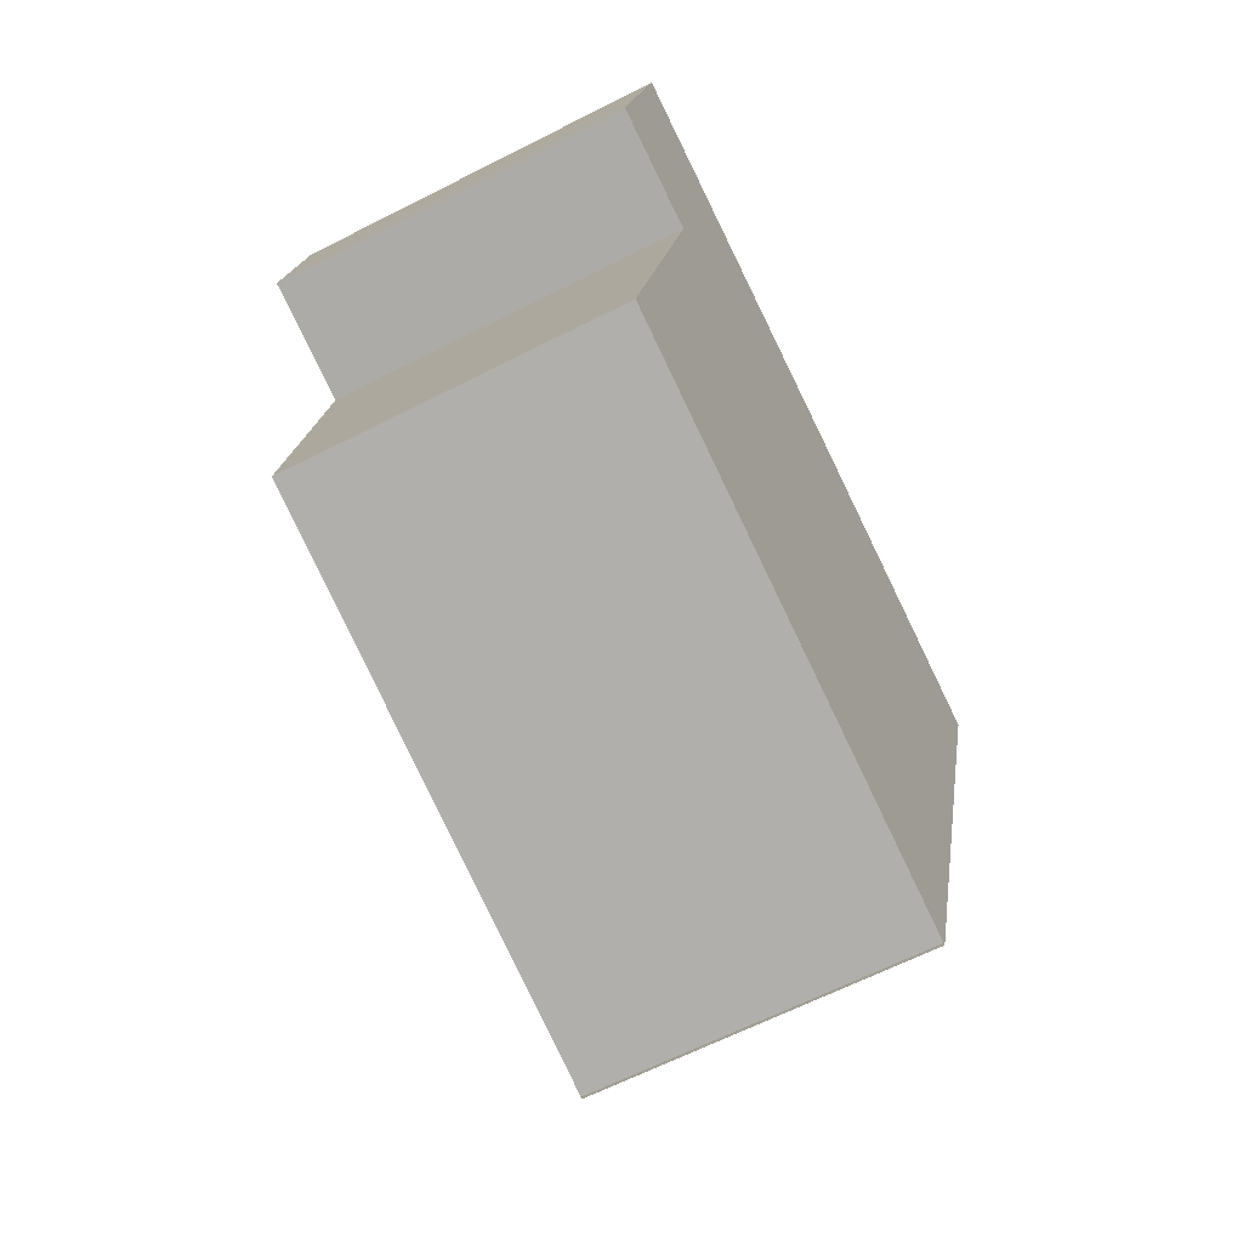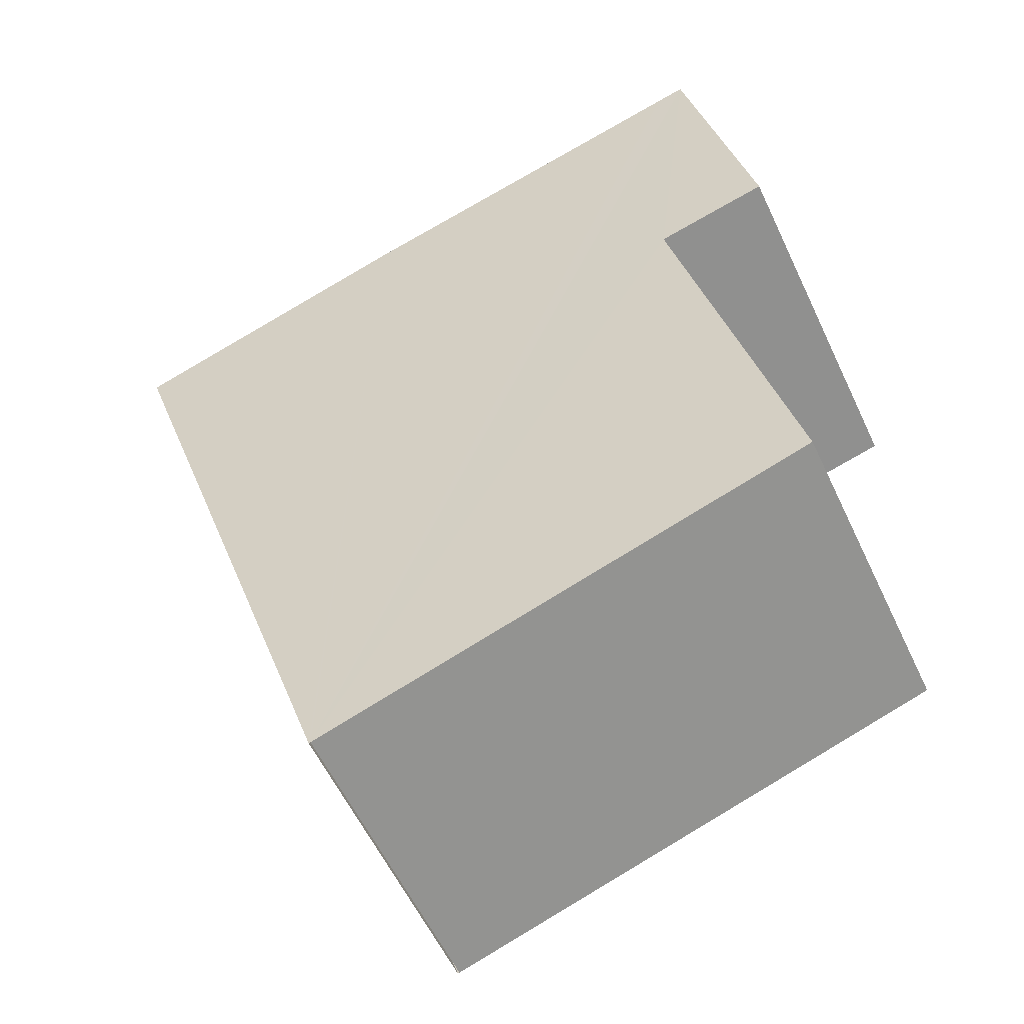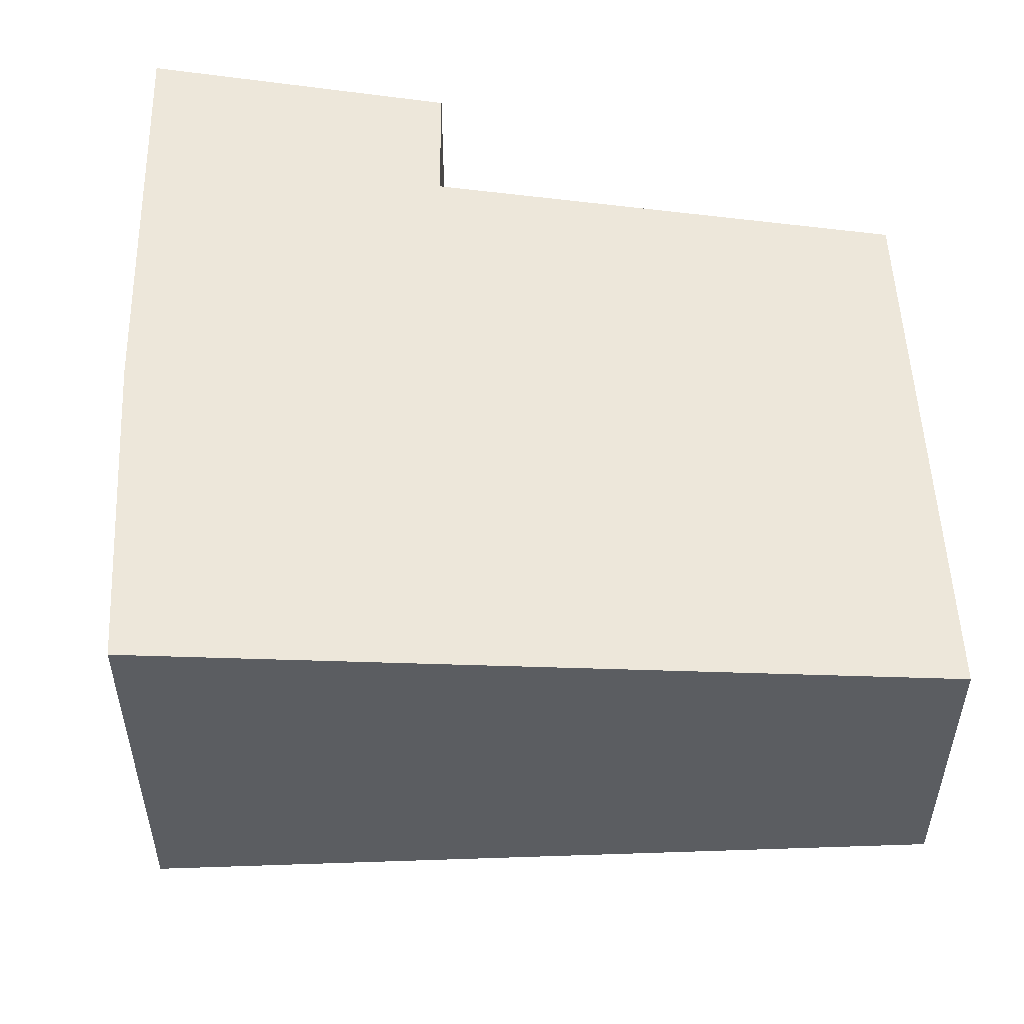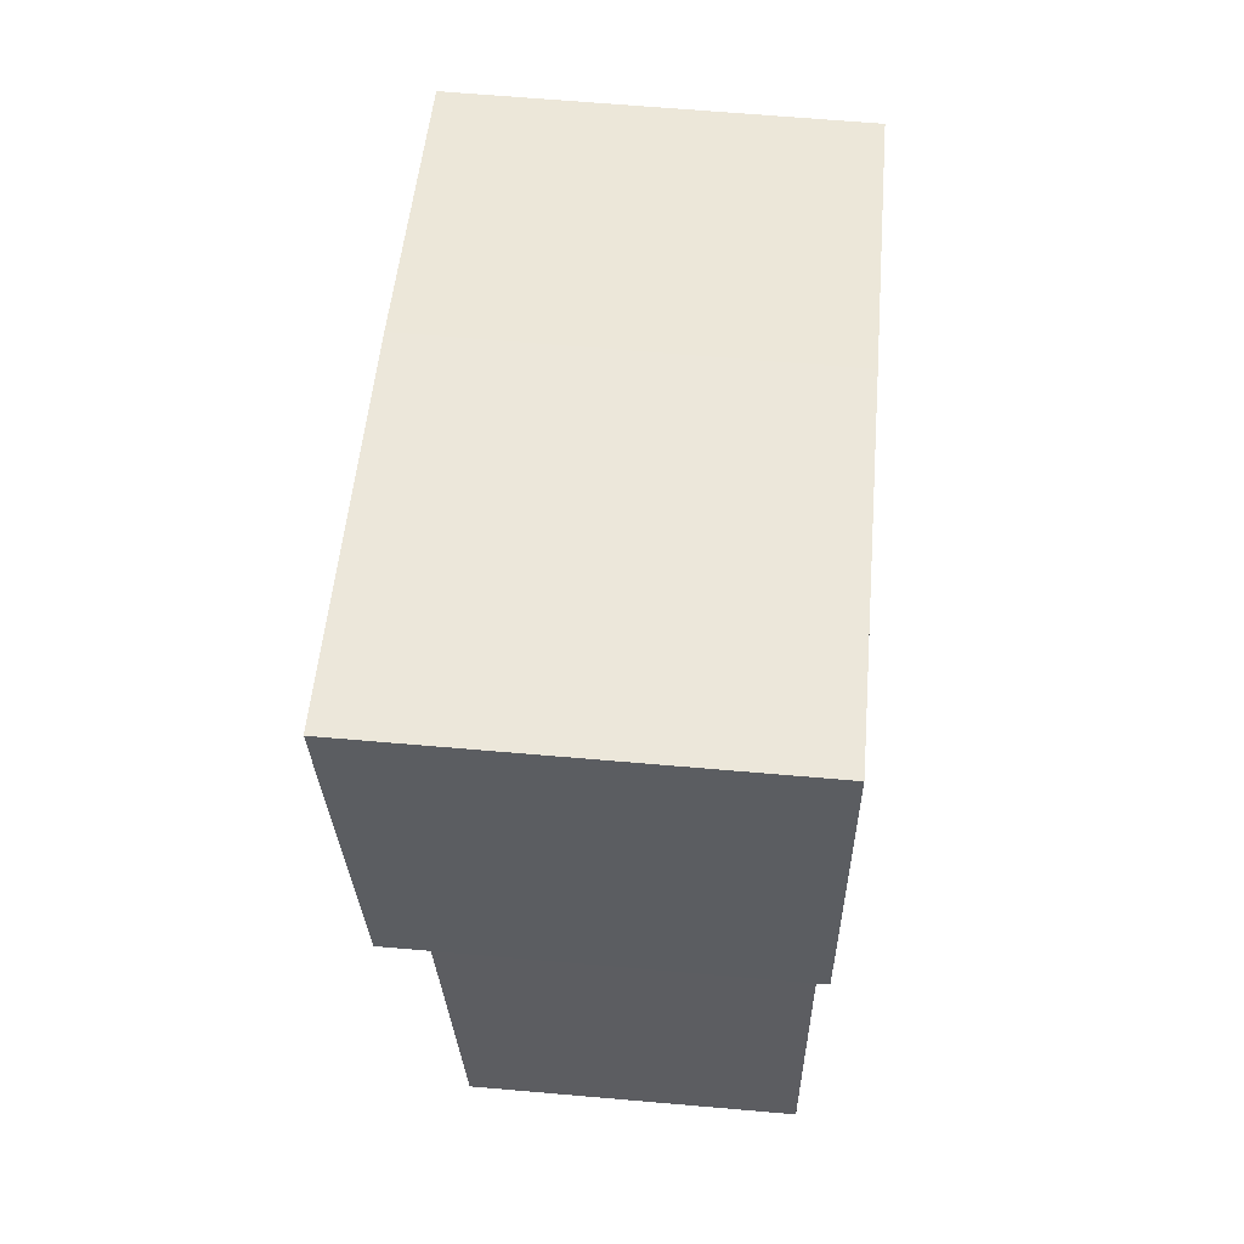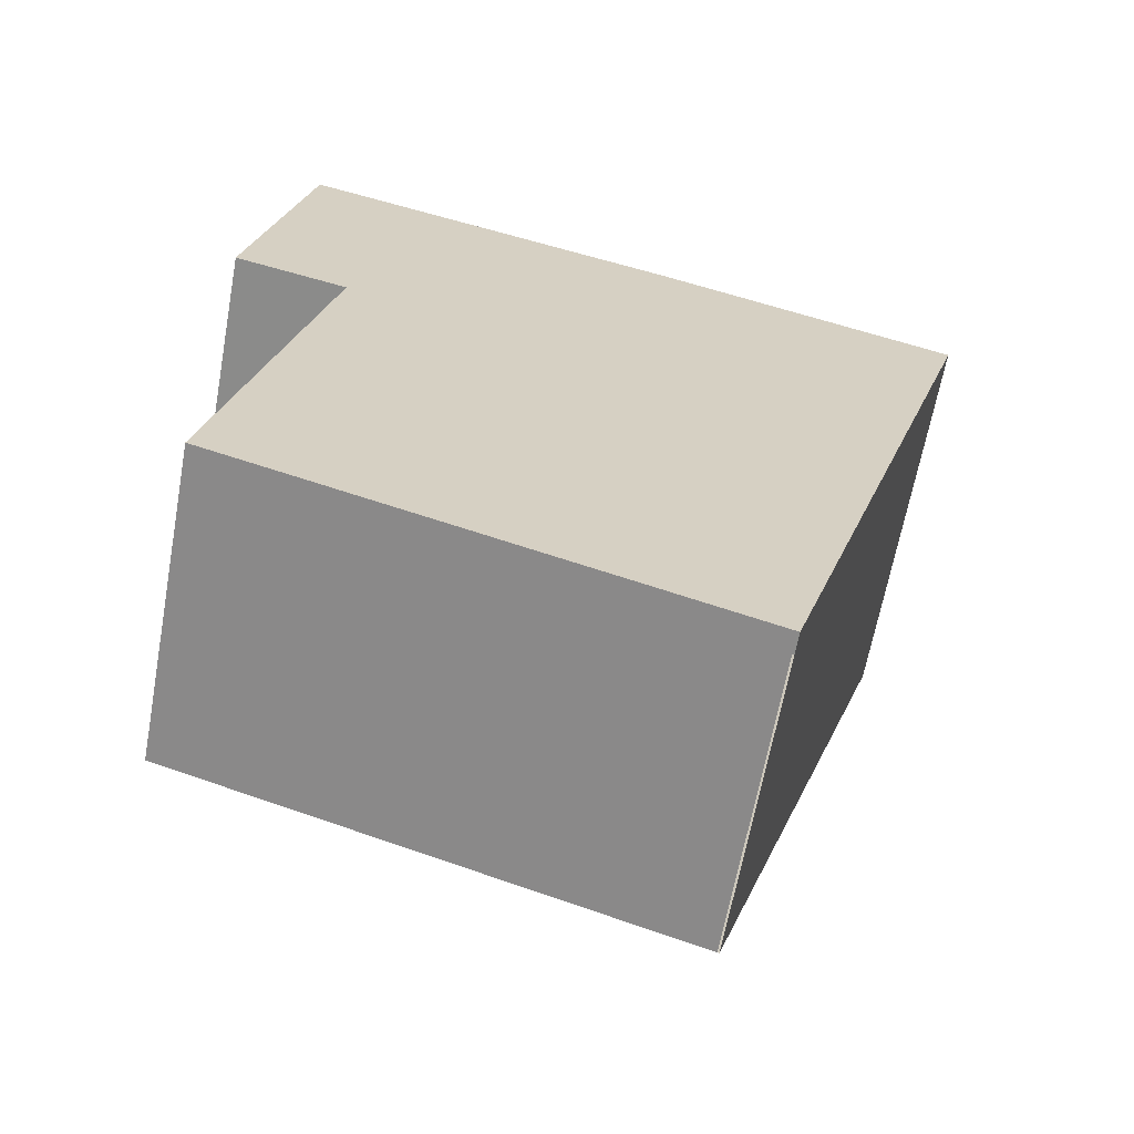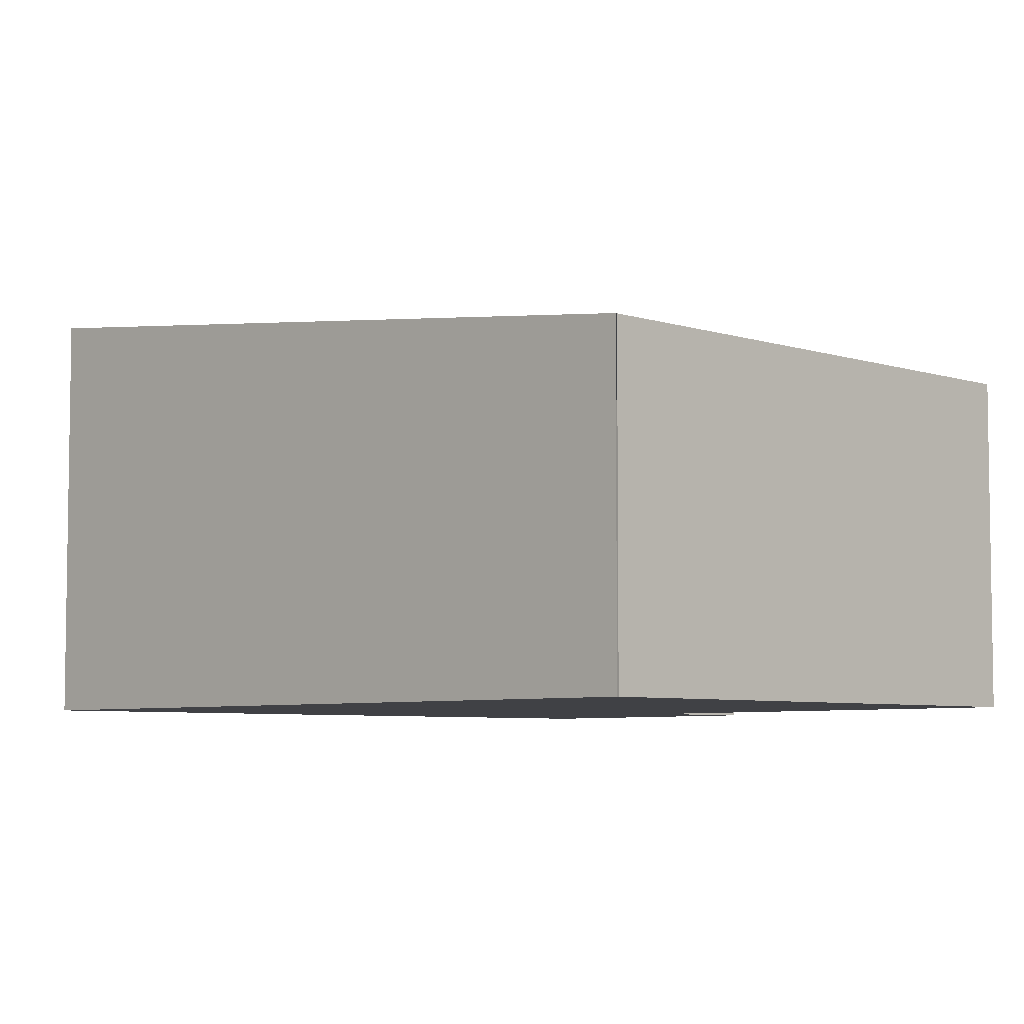
<metadata>
{"format":"obj","ext":"obj","renderer":"f3d","projection":"perspective","resolution":1024,"background":"white","views":[{"elev":-64.1,"azim":-62.8,"up":"+Z"},{"elev":-58.9,"azim":-154.7,"up":"+Z"},{"elev":53.9,"azim":105.1,"up":"+Y"},{"elev":65.7,"azim":-85.0,"up":"+Z"},{"elev":-64.5,"azim":-10.4,"up":"+Z"},{"elev":-5.8,"azim":152.3,"up":"+Y"}]}
</metadata>
<code>
v  0.473 3.121 2.305
v  0.918 2.867 -0.249
v  0 2.864 1.754e-16
v  4.179 2.456 -5.127
v  0.128 2.468 -3.802
v  0.698 3.122 2.241
v  3.593 3.127 1.424
v  4.193 2.456 -5.132
v  5.982 3.121 0.656
v  0.128 2.328e-16 -3.802
v  4.179 3.139e-16 -5.127
v  0.918 1.525e-17 -0.249
v  0 0 0
v  0.473 -1.411e-16 2.305
v  3.593 -8.719e-17 1.424
v  0.698 -1.372e-16 2.241
v  5.982 -4.017e-17 0.656
v  4.193 3.142e-16 -5.132
g defaultobject
f 1 2 3
f 2 4 5
f 4 2 1
f 4 1 6
f 4 6 7
f 4 7 8
f 8 7 9
f 4 10 5
f 10 4 11
f 12 3 2
f 3 12 13
f 5 12 2
f 12 5 10
f 3 14 1
f 14 3 13
f 14 6 1
f 6 14 7
f 7 14 15
f 15 14 16
f 15 9 7
f 9 15 17
f 17 8 9
f 8 17 18
f 13 16 14
f 16 13 15
f 15 13 12
f 15 12 10
f 15 10 17
f 17 10 11
f 17 11 18

</code>
